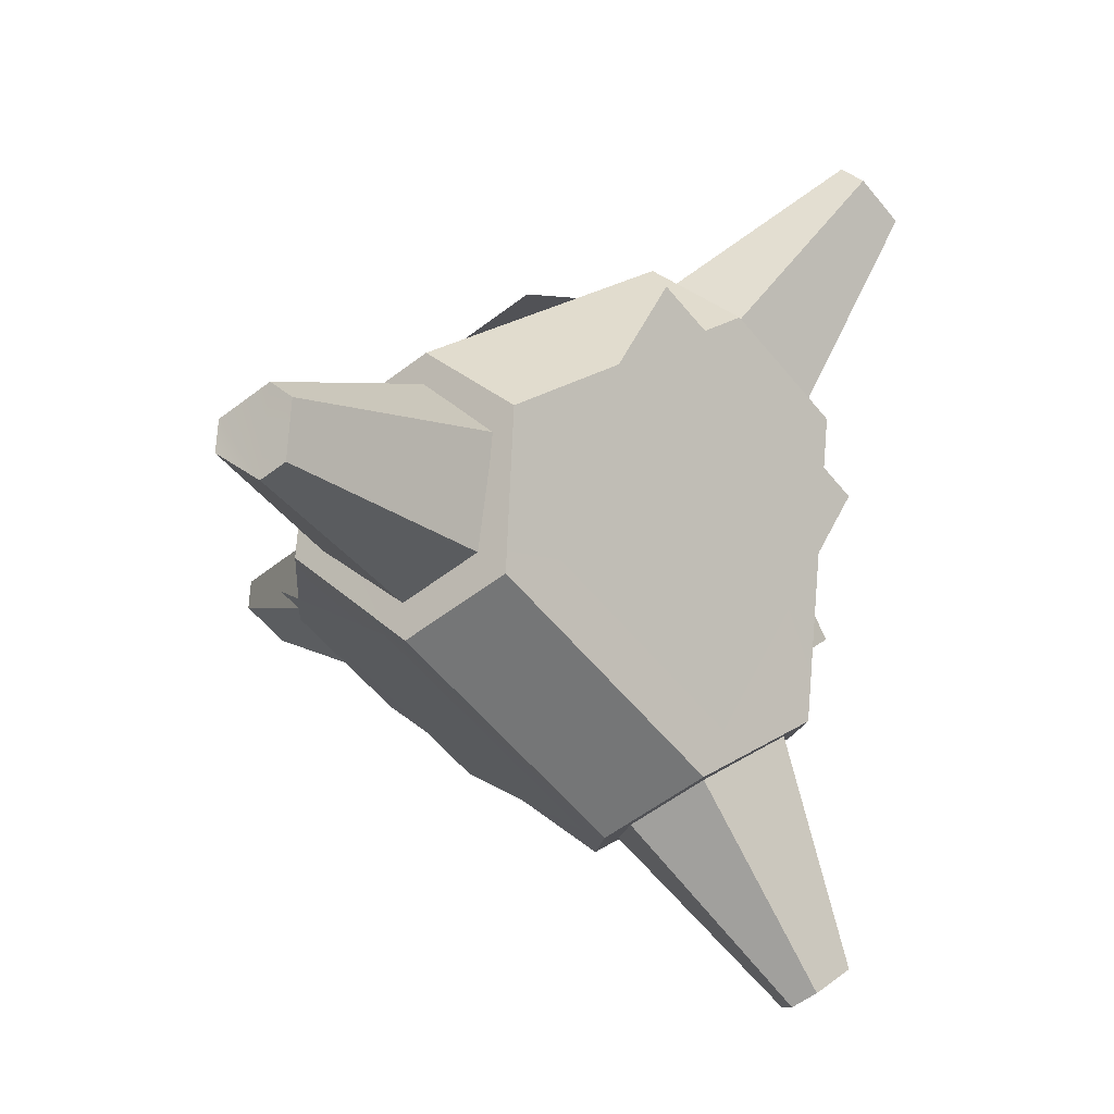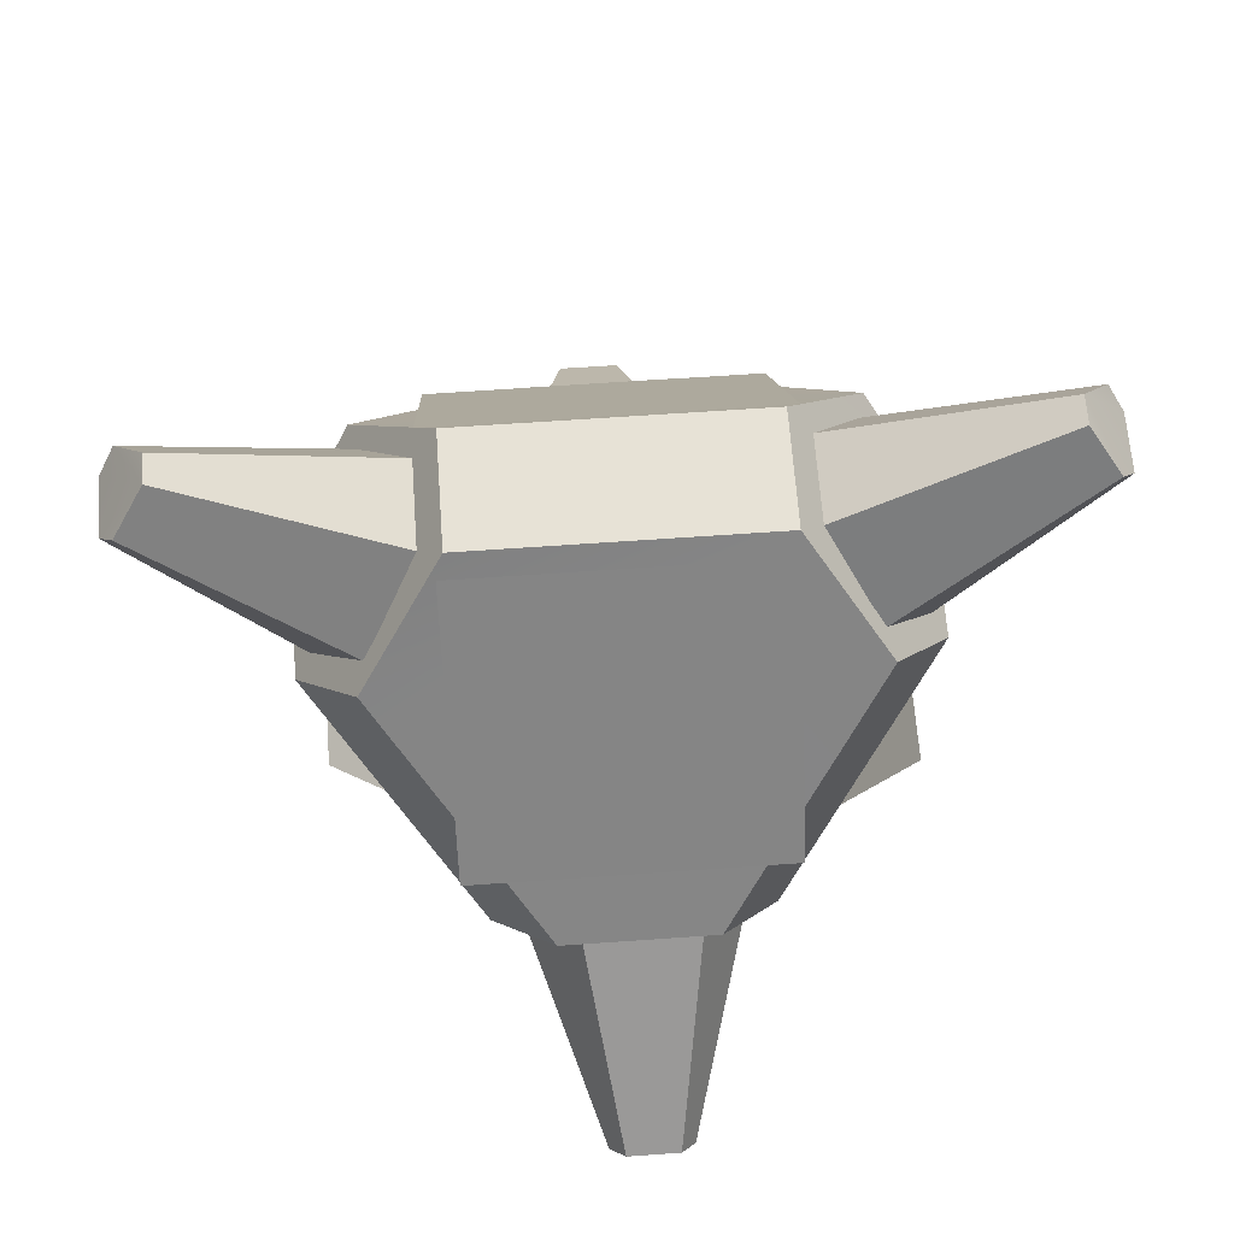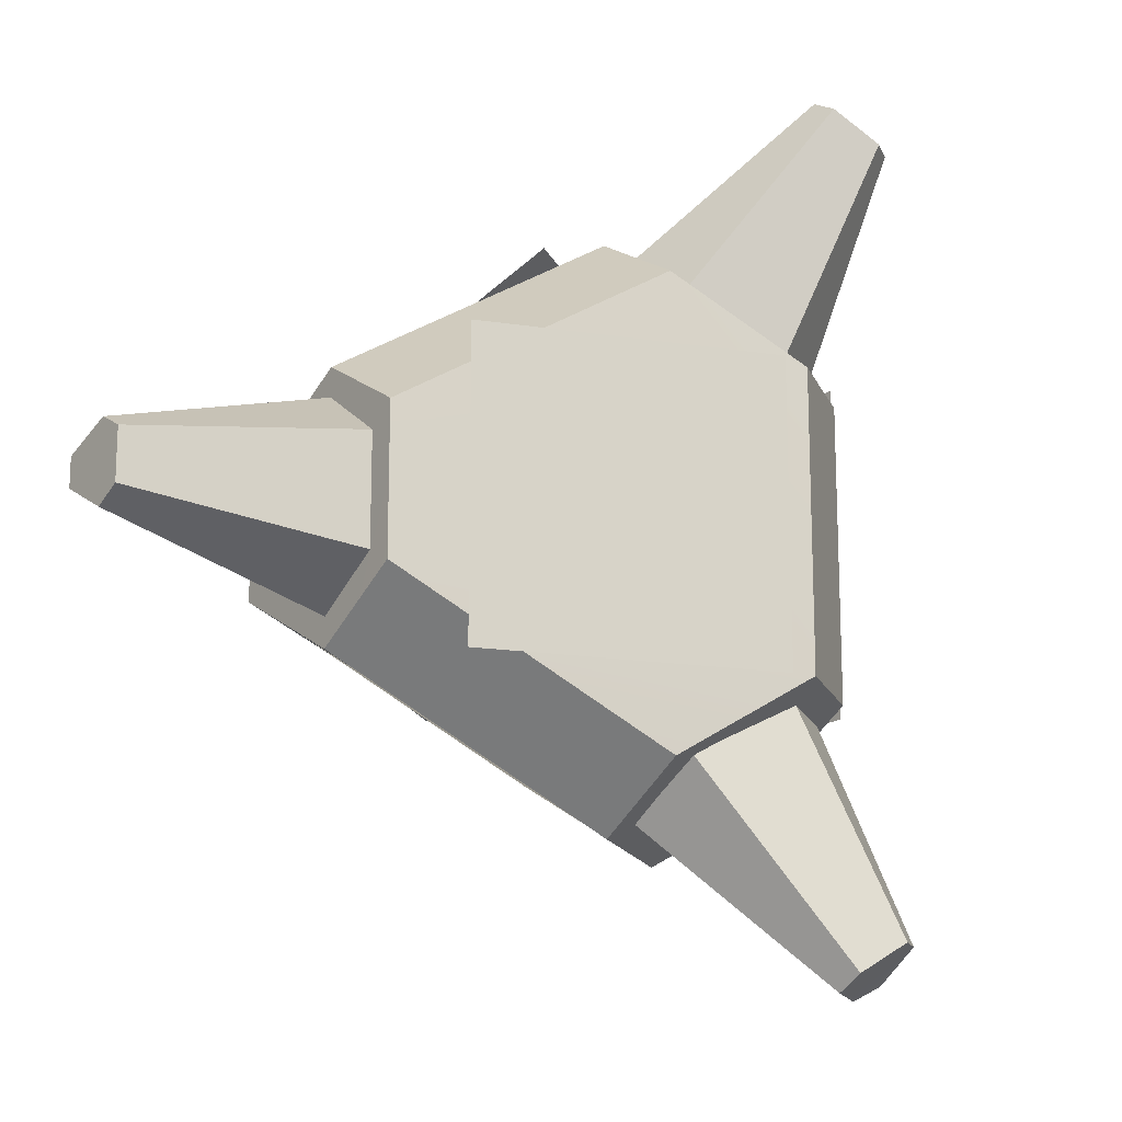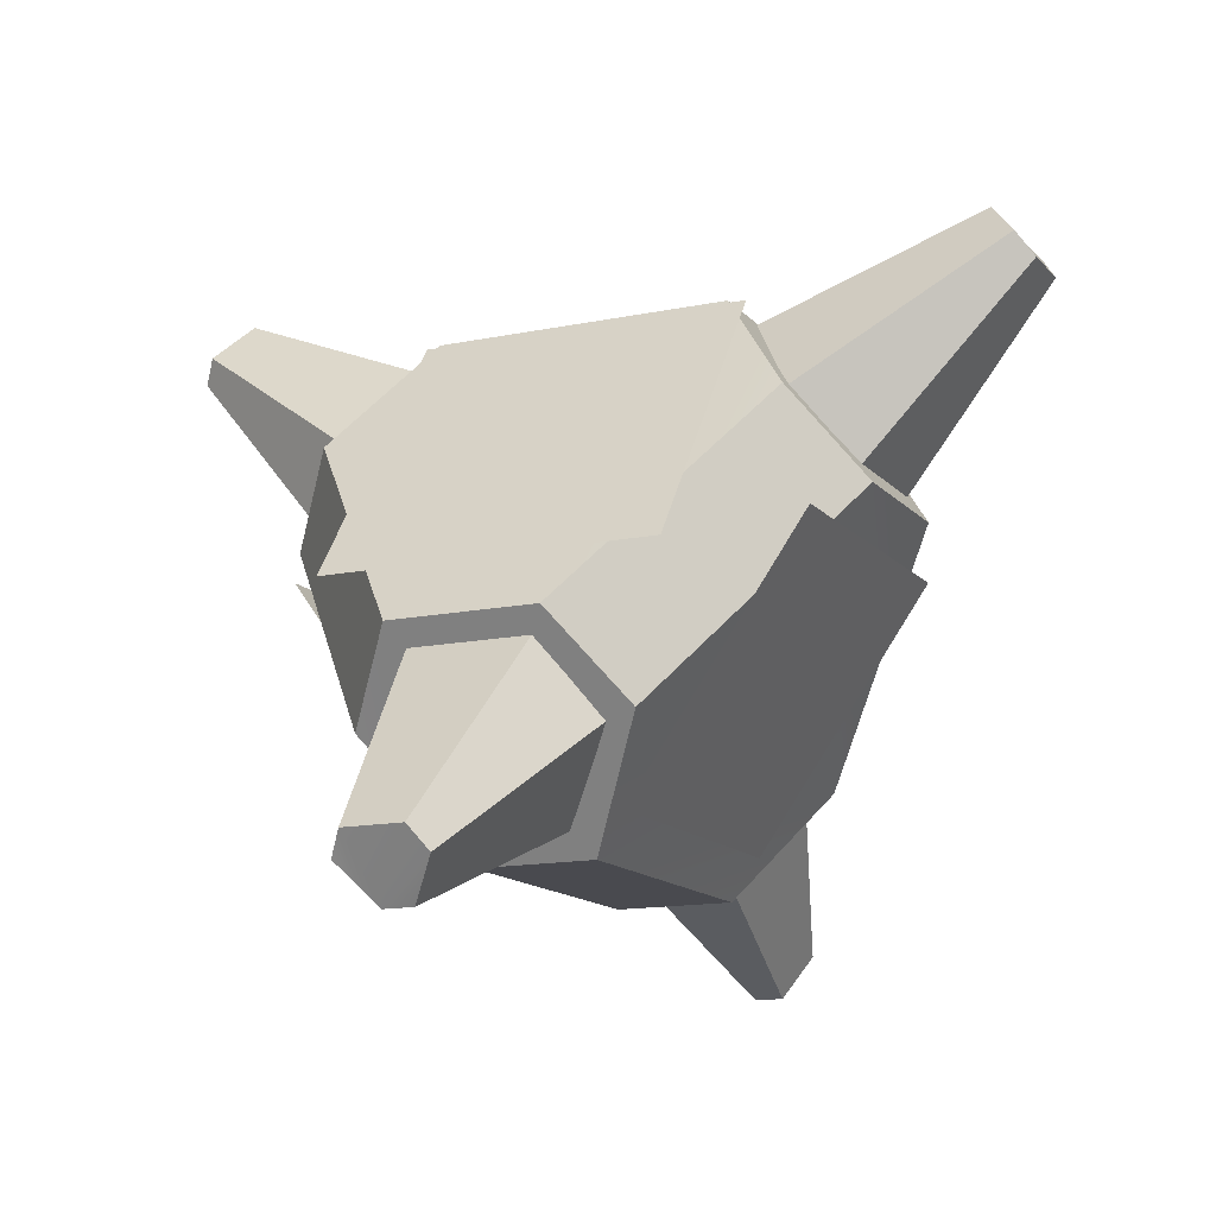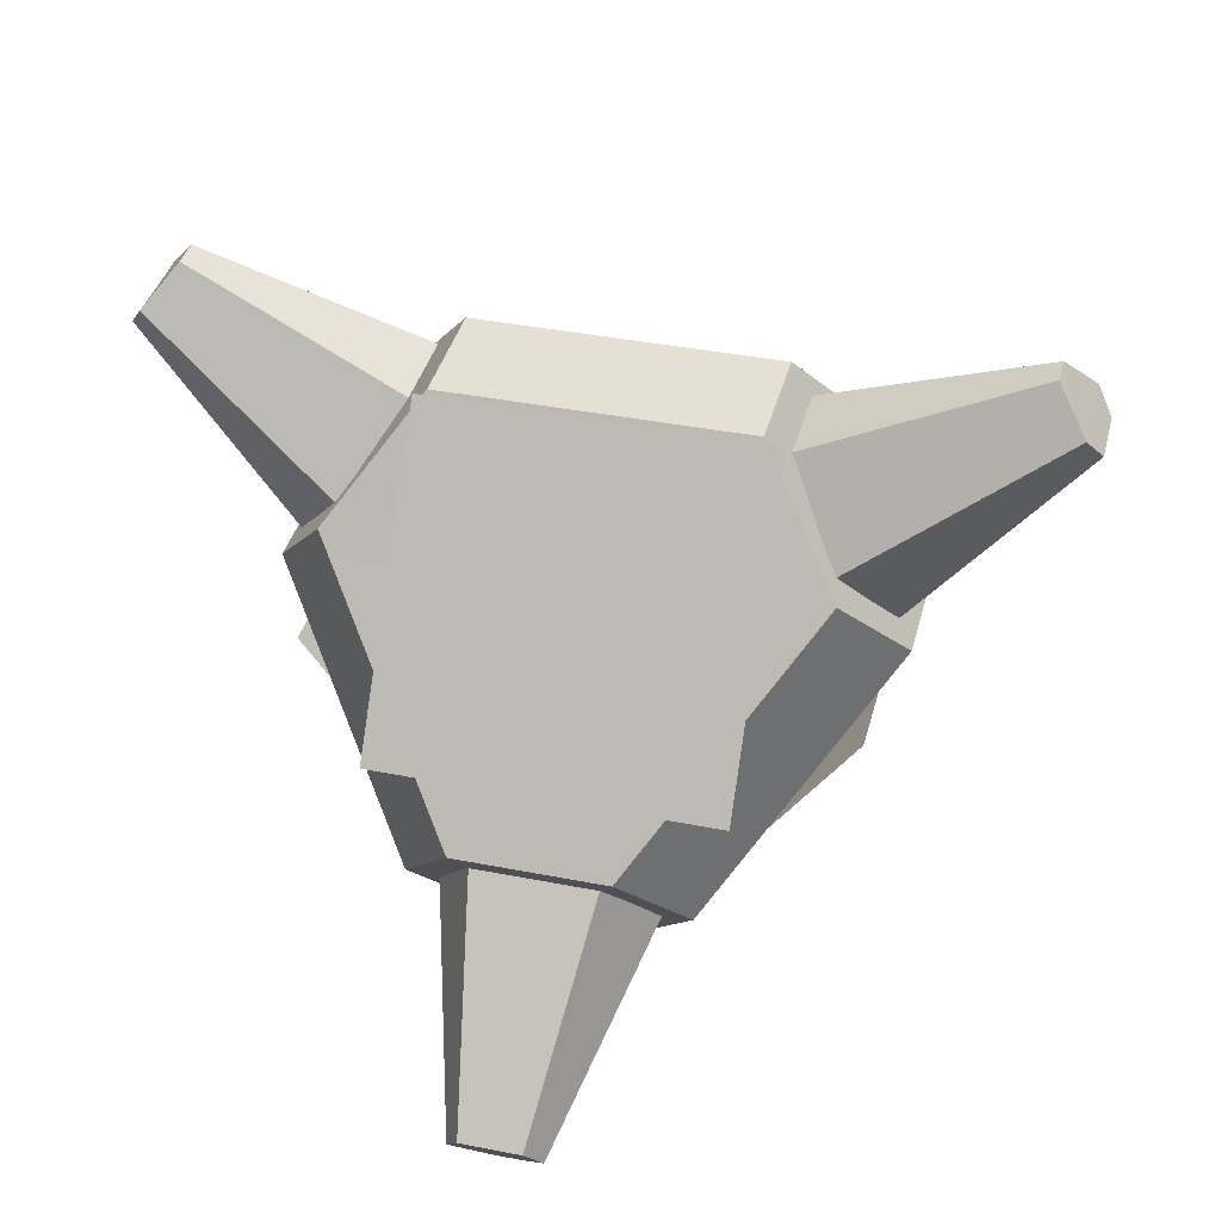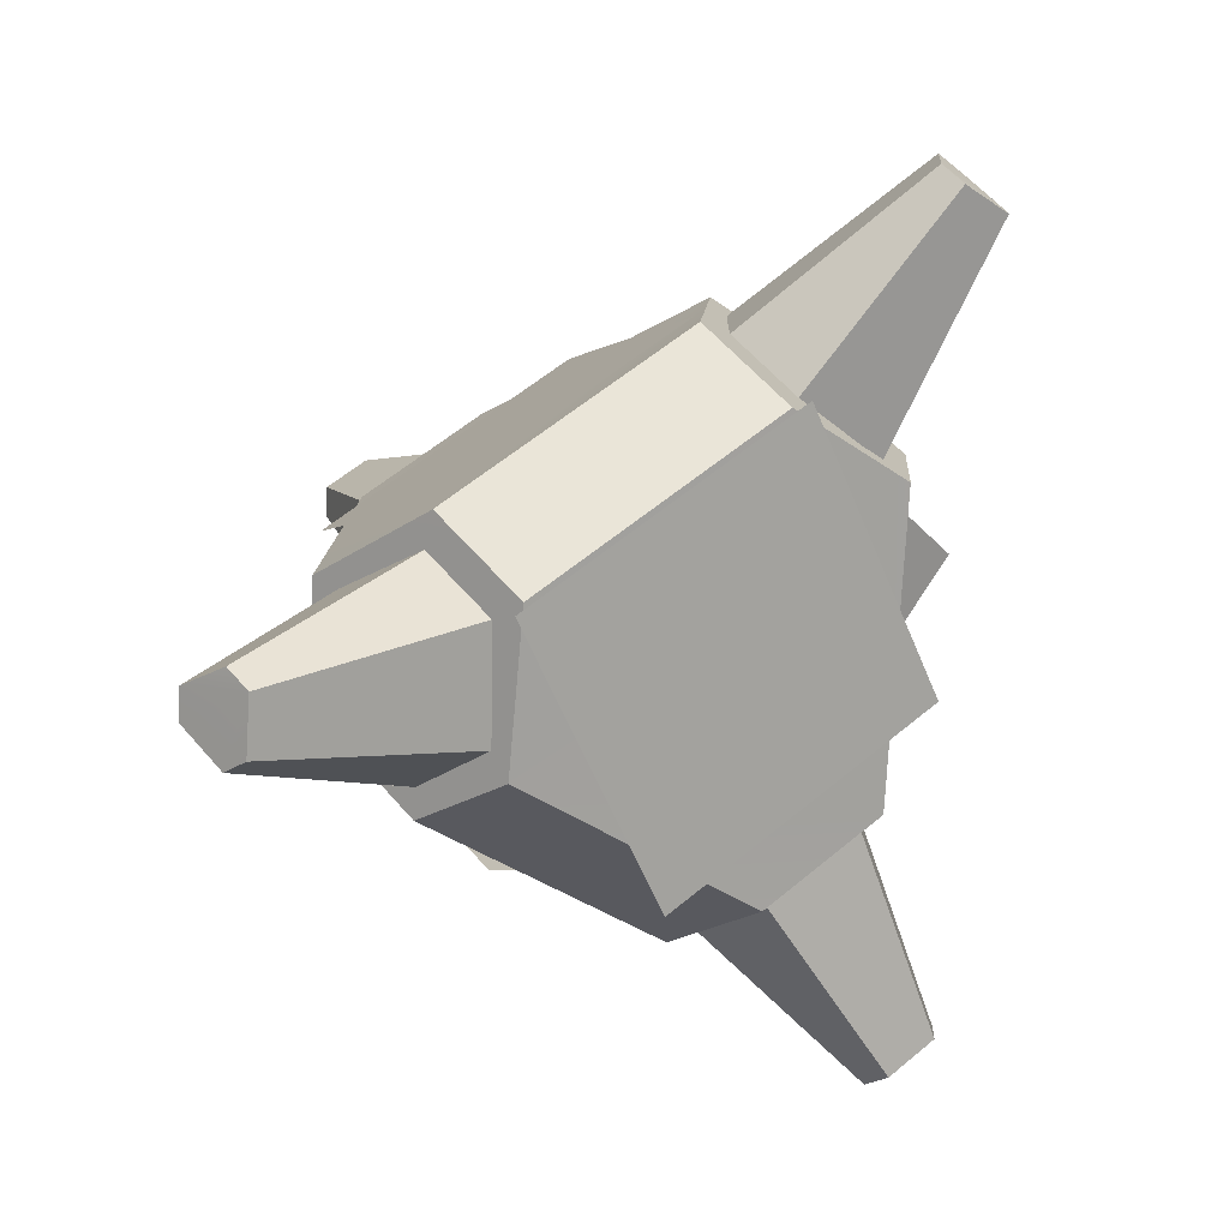
<metadata>
{"format":"obj","ext":"obj","renderer":"f3d","projection":"perspective","resolution":1024,"background":"white","views":[{"elev":-56.7,"azim":-51.4,"up":"+Y"},{"elev":63.6,"azim":85.9,"up":"+Y"},{"elev":-16.6,"azim":107.5,"up":"+Z"},{"elev":-13.6,"azim":-64.8,"up":"+Y"},{"elev":38.1,"azim":-75.9,"up":"+Y"},{"elev":59.5,"azim":-130.5,"up":"+Y"}]}
</metadata>
<code>
o Recruiter_recruiter
v -0.2465 -0.013 -0.155
v 0.07074 0.06184 -0.2785
v -0.01486 0.3115 -0.3713
v 0.04221 0.2758 -0.3998
v 0.3703 -0.3162 0.0139
v 0.4131 -0.252 0.02103
v -0.4143 -0.2591 0.02816
v -0.3715 -0.3162 -0.01463
v 0.04221 0.2259 0.1637
v 0.01368 0.3115 0.3705
v 0.09927 0.1474 0.2136
v 0.02794 0.2544 0.4133
v 0.05647 0.08324 0.2635
v 0.04221 0.2758 0.3991
v -0.05765 0.08324 0.2635
v -0.02912 0.2544 0.4133
v -0.01486 0.3115 0.3705
v -0.1004 0.1474 0.2136
v -0.04339 0.2758 0.3991
v -0.04339 0.2259 0.1637
v -0.04339 0.2259 -0.1644
v -0.04339 0.2758 -0.3998
v -0.1004 0.1474 -0.2144
v -0.02912 0.2544 -0.4141
v 0.05647 0.08324 -0.2643
v -0.05765 0.08324 -0.2643
v 0.02794 0.2544 -0.4141
v 0.01368 0.3115 -0.3713
v 0.09927 0.1474 -0.2144
v 0.04221 0.2259 -0.1644
v 0.3703 -0.3162 -0.01463
v 0.2205 -0.145 -0.1002
v 0.1635 -0.2235 -0.04317
v 0.1635 -0.2235 0.04243
v 0.3988 -0.2734 0.0353
v 0.2205 -0.145 0.09949
v 0.4131 -0.252 -0.0289
v 0.2633 -0.08795 -0.05743
v 0.2633 -0.08795 0.04956
v 0.3988 -0.2734 -0.04317
v -0.1646 -0.2306 -0.04317
v -0.4 -0.2805 -0.04317
v -0.2146 -0.1521 -0.1002
v -0.2645 -0.08795 -0.05743
v -0.4143 -0.2591 -0.0289
v -0.2645 -0.08795 0.05669
v -0.1646 -0.2306 0.04243
v -0.2146 -0.1521 0.09949
v -0.4 -0.2805 0.04243
v -0.3715 -0.3162 0.0139
v -0.06143 0.2437 0.1614
v -0.06143 0.2437 -0.155
v -0.2465 -0.013 0.1614
v 0.07277 0.2311 -0.143
v 0.2399 -0.00761 0.1494
v 0.2399 -0.00761 -0.143
v 0.07277 0.2311 0.1494
v 0.1349 0.02429 0.2544
v -0.1575 0.02429 0.2544
v 0.1349 -0.2145 0.08725
v -0.1575 -0.2145 0.08725
v -0.129 0.01774 -0.248
v -0.129 -0.215 -0.08086
v 0.1635 -0.215 -0.08086
v 0.1635 0.01774 -0.248
v 0.1421 -0.252 0.05669
v -0.1432 -0.252 0.05669
v 0.2205 -0.145 0.128
v -0.2217 -0.145 0.128
v -0.2788 -0.06655 0.07096
v 0.1421 -0.252 -0.05743
v -0.2217 -0.145 -0.1288
v 0.07074 0.06184 0.2778
v -0.07192 0.06184 0.2778
v -0.05765 0.2473 0.1423
v -0.07192 0.06184 -0.2785
v -0.05765 0.2473 -0.143
v 0.2205 -0.145 -0.1288
v 0.2776 -0.06655 -0.0717
v -0.1432 -0.252 -0.05743
v -0.2788 -0.06655 -0.0717
v 0.2776 -0.06655 0.07096
v 0.1278 0.1403 0.2207
v -0.129 0.1403 0.2207
v -0.129 0.1403 -0.2215
v 0.1278 0.1403 -0.2215
v 0.05647 0.2473 0.1423
v 0.05647 0.2473 -0.143
v 0.04221 0.2259 0.1637
v 0.01368 0.3115 0.3705
v 0.01368 0.3115 0.3705
v 0.02794 0.2544 0.4133
v 0.02794 0.2544 0.4133
v 0.05647 0.08324 0.2635
v -0.04339 0.2758 0.3991
v -0.04339 0.2758 0.3991
v -0.01486 0.3115 0.3705
v -0.01486 0.3115 0.3705
v -0.1004 0.1474 0.2136
v 0.3988 -0.2734 0.0353
v 0.3988 -0.2734 0.0353
v 0.2205 -0.145 0.09949
v 0.4131 -0.252 -0.0289
v 0.4131 -0.252 -0.0289
v 0.2633 -0.08795 -0.05743
v -0.2146 -0.1521 0.09949
v -0.4 -0.2805 0.04243
v -0.4 -0.2805 0.04243
v -0.2217 -0.145 0.128
v -0.2217 -0.145 0.128
v -0.1432 -0.252 0.05669
v -0.1432 -0.252 0.05669
v 0.2205 -0.145 -0.1288
v 0.2205 -0.145 -0.1288
v 0.2776 -0.06655 -0.0717
v 0.2776 -0.06655 -0.0717
v 0.4131 -0.252 0.02103
v 0.4131 -0.252 0.02103
v 0.2633 -0.08795 0.04956
v 0.07074 0.06184 -0.2785
v 0.07074 0.06184 -0.2785
v 0.1278 0.1403 -0.2215
v 0.1278 0.1403 -0.2215
v 0.04221 0.2758 0.3991
v 0.04221 0.2758 0.3991
v -0.02912 0.2544 0.4133
v -0.02912 0.2544 0.4133
v -0.02912 0.2544 -0.4141
v -0.02912 0.2544 -0.4141
v -0.04339 0.2758 -0.3998
v -0.04339 0.2758 -0.3998
v -0.01486 0.3115 -0.3713
v -0.01486 0.3115 -0.3713
v 0.02794 0.2544 -0.4141
v 0.02794 0.2544 -0.4141
v 0.04221 0.2758 -0.3998
v 0.04221 0.2758 -0.3998
v 0.01368 0.3115 -0.3713
v 0.01368 0.3115 -0.3713
v 0.3703 -0.3162 0.0139
v 0.3703 -0.3162 0.0139
v 0.3703 -0.3162 -0.01463
v 0.3703 -0.3162 -0.01463
v 0.3988 -0.2734 -0.04317
v 0.3988 -0.2734 -0.04317
v -0.4143 -0.2591 -0.0289
v -0.4143 -0.2591 -0.0289
v -0.4 -0.2805 -0.04317
v -0.4 -0.2805 -0.04317
v -0.3715 -0.3162 -0.01463
v -0.3715 -0.3162 -0.01463
v -0.4143 -0.2591 0.02816
v -0.4143 -0.2591 0.02816
v -0.3715 -0.3162 0.0139
v -0.3715 -0.3162 0.0139
v 0.09927 0.1474 0.2136
v -0.05765 0.08324 0.2635
v -0.04339 0.2259 0.1637
v -0.1004 0.1474 -0.2144
v -0.04339 0.2259 -0.1644
v -0.05765 0.08324 -0.2643
v 0.05647 0.08324 -0.2643
v 0.09927 0.1474 -0.2144
v 0.04221 0.2259 -0.1644
v 0.1635 -0.2235 -0.04317
v 0.2205 -0.145 -0.1002
v 0.1635 -0.2235 0.04243
v -0.2146 -0.1521 -0.1002
v -0.1646 -0.2306 -0.04317
v -0.2645 -0.08795 -0.05743
v -0.2645 -0.08795 0.05669
v -0.1646 -0.2306 0.04243
v 0.05647 0.2473 -0.143
v 0.05647 0.2473 -0.143
v 0.2776 -0.06655 0.07096
v 0.2776 -0.06655 0.07096
v 0.1278 0.1403 0.2207
v 0.1278 0.1403 0.2207
v 0.05647 0.2473 0.1423
v 0.05647 0.2473 0.1423
v 0.1421 -0.252 0.05669
v 0.1421 -0.252 0.05669
v 0.2205 -0.145 0.128
v 0.2205 -0.145 0.128
v -0.07192 0.06184 0.2778
v -0.07192 0.06184 0.2778
v 0.07074 0.06184 0.2778
v 0.07074 0.06184 0.2778
v -0.129 0.1403 -0.2215
v -0.129 0.1403 -0.2215
v -0.2788 -0.06655 -0.0717
v -0.2788 -0.06655 -0.0717
v -0.2788 -0.06655 0.07096
v -0.2788 -0.06655 0.07096
v -0.05765 0.2473 -0.143
v -0.05765 0.2473 -0.143
v -0.05765 0.2473 0.1423
v -0.05765 0.2473 0.1423
v -0.129 0.1403 0.2207
v -0.129 0.1403 0.2207
v 0.1421 -0.252 -0.05743
v 0.1421 -0.252 -0.05743
v -0.1432 -0.252 -0.05743
v -0.1432 -0.252 -0.05743
v -0.2217 -0.145 -0.1288
v -0.2217 -0.145 -0.1288
v -0.07192 0.06184 -0.2785
v -0.07192 0.06184 -0.2785
f 15 16 19 18
f 89 90 125 11
f 203 110 194 191
f 81 85 76 72
f 205 121 78 201
f 167 5 100 102
f 69 74 84 70
f 124 91 93
f 183 185 109 111
f 91 98 96
f 130 132 129
f 150 108 152 146
f 132 138 136
f 143 144 140
f 144 104 118
f 149 150 146
f 91 96 126 93
f 150 154 108
f 156 14 92 94
f 33 31 141 34
f 25 27 137 163
f 30 28 3 21
f 169 151 148 43
f 168 42 147 170
f 44 45 153 171
f 46 7 107 106
f 160 133 131 23
f 47 50 8 41
f 48 49 155 172
f 20 17 10 9
f 38 37 40 32
f 166 145 142 165
f 97 158 99 95
f 36 35 117 119
f 13 12 127 157
f 159 22 128 161
f 29 4 139 164
f 39 6 103 105
f 123 173 116
f 132 136 134 129
f 173 179 177
f 181 183 111
f 183 187 185
f 192 193 189
f 144 118 101 140
f 193 199 197
f 204 205 201
f 193 197 195 189
f 205 207 121
f 178 180 188
f 196 86 2 208
f 180 198 200
f 190 196 208
f 113 176 184 182
f 196 174 86
f 202 113 182
f 173 177 175 116
f 113 115 176
f 206 203 191
f 180 200 186 188
f 203 112 110
f 26 24 135 162
f 82 83 73 68
f 122 79 114 120
f 66 67 80 71
f 87 88 77 75
f 64 63 62 65
f 54 57 55 56
f 1 53 51 52
f 61 60 58 59

</code>
